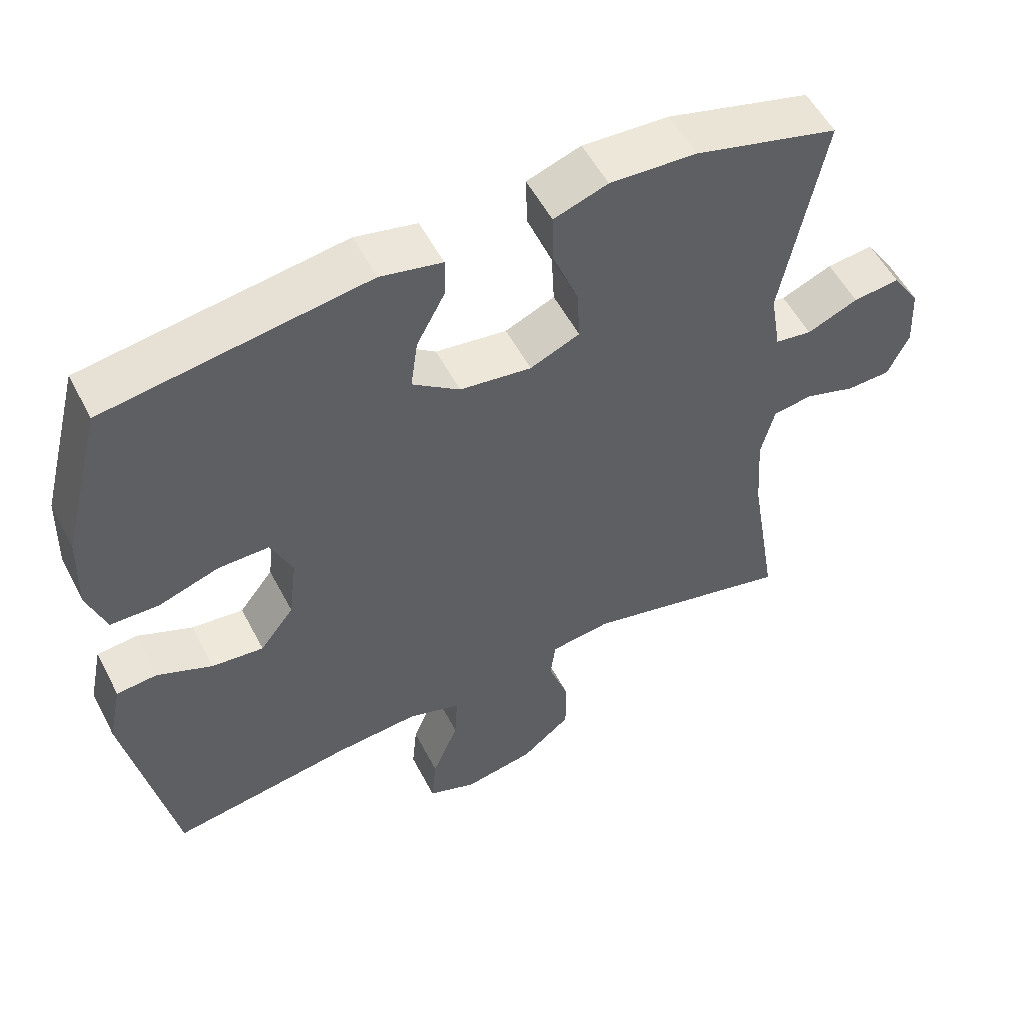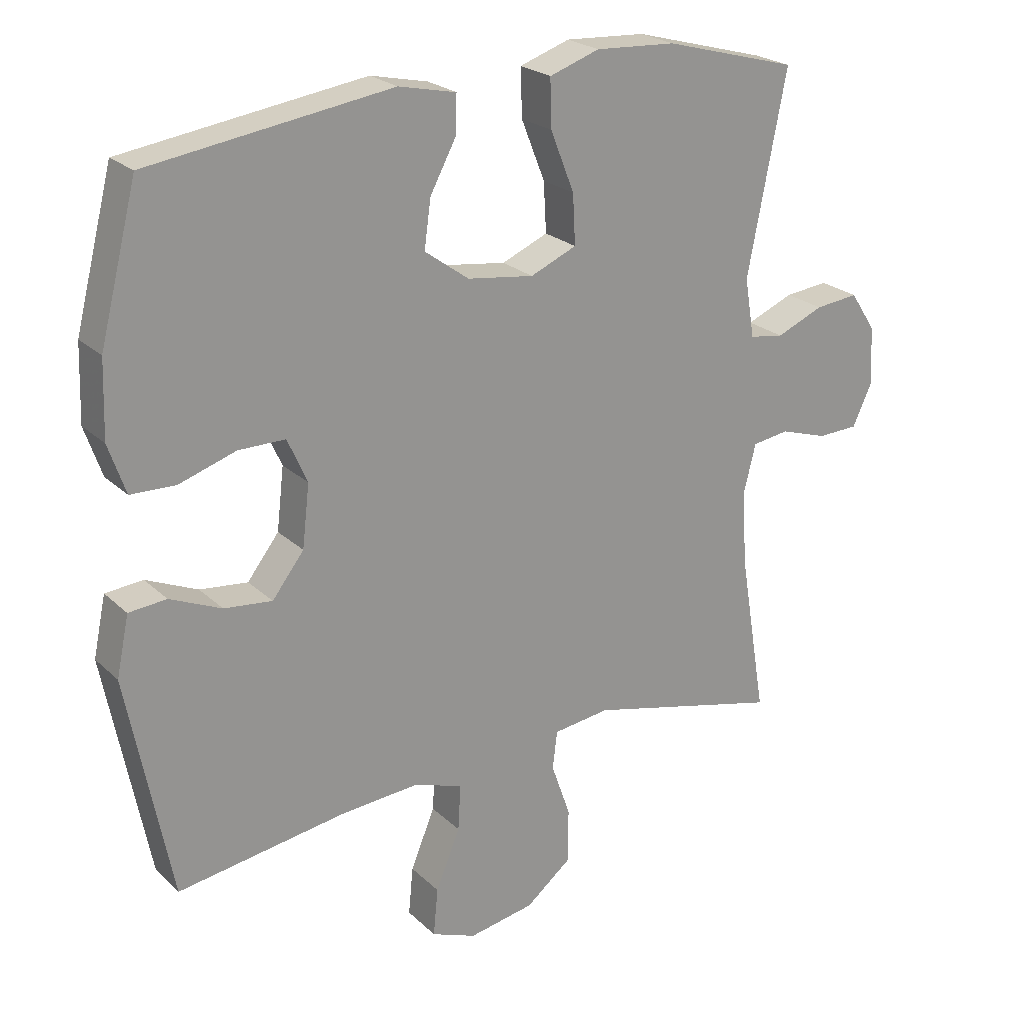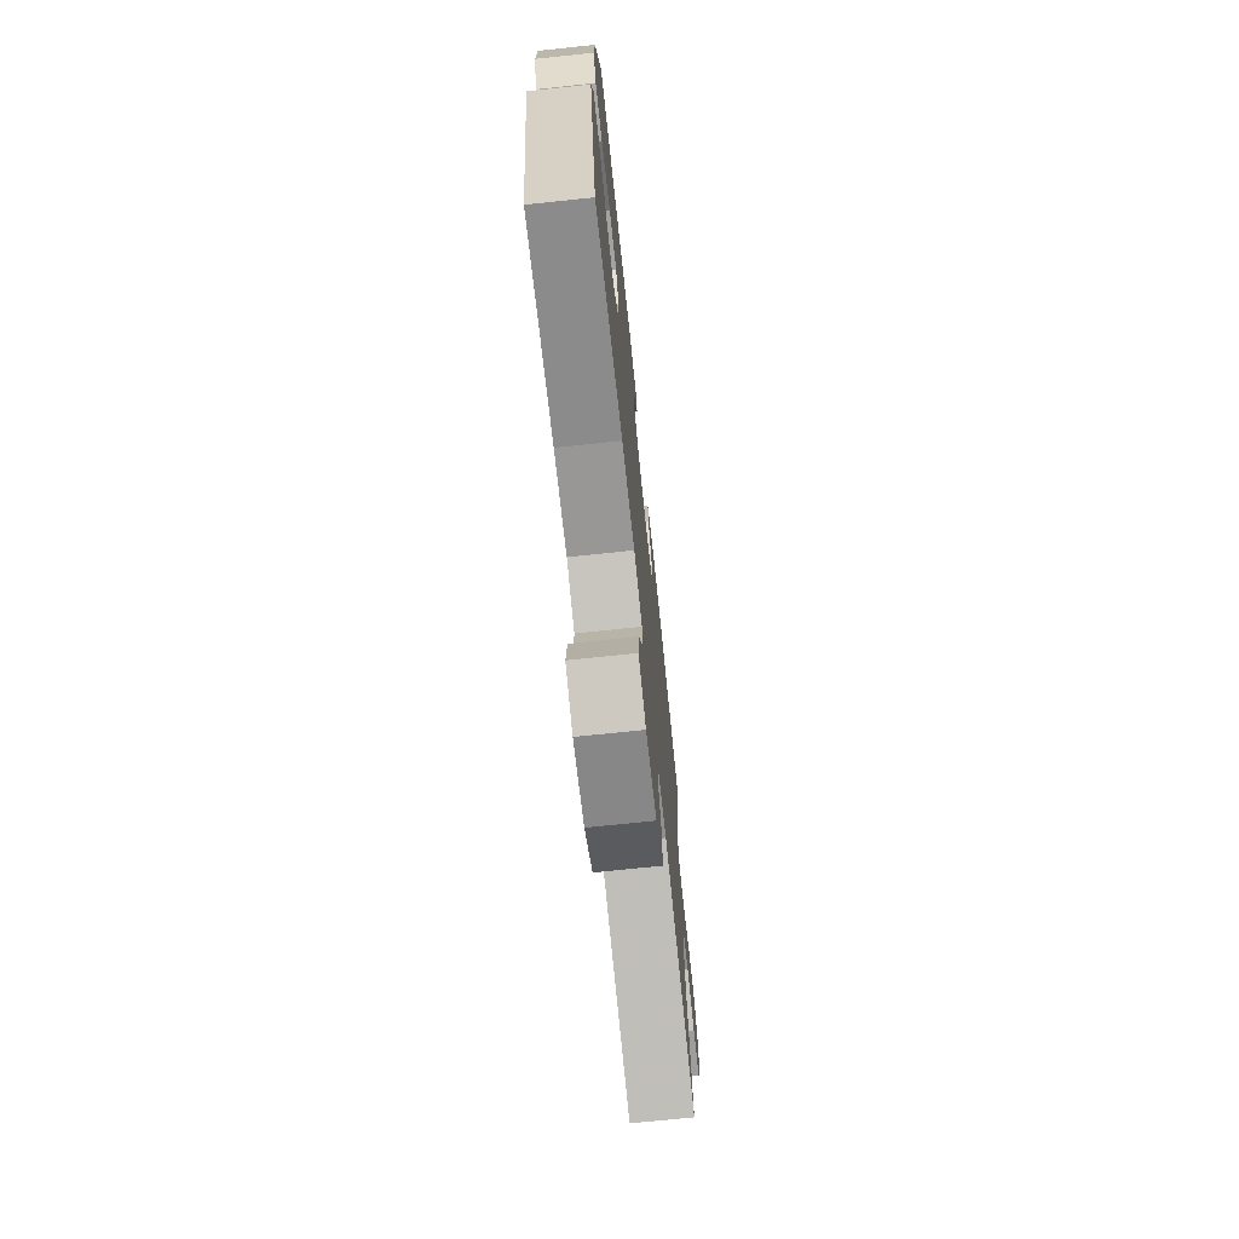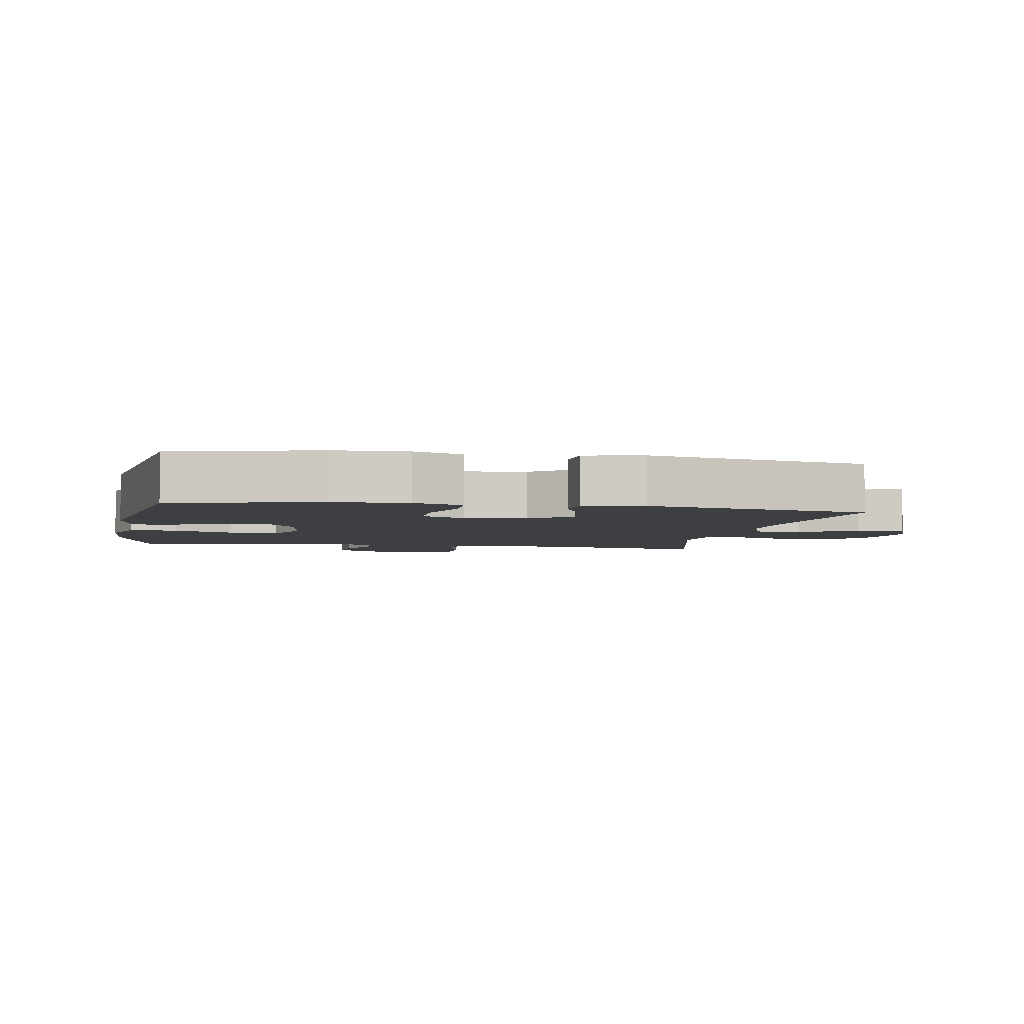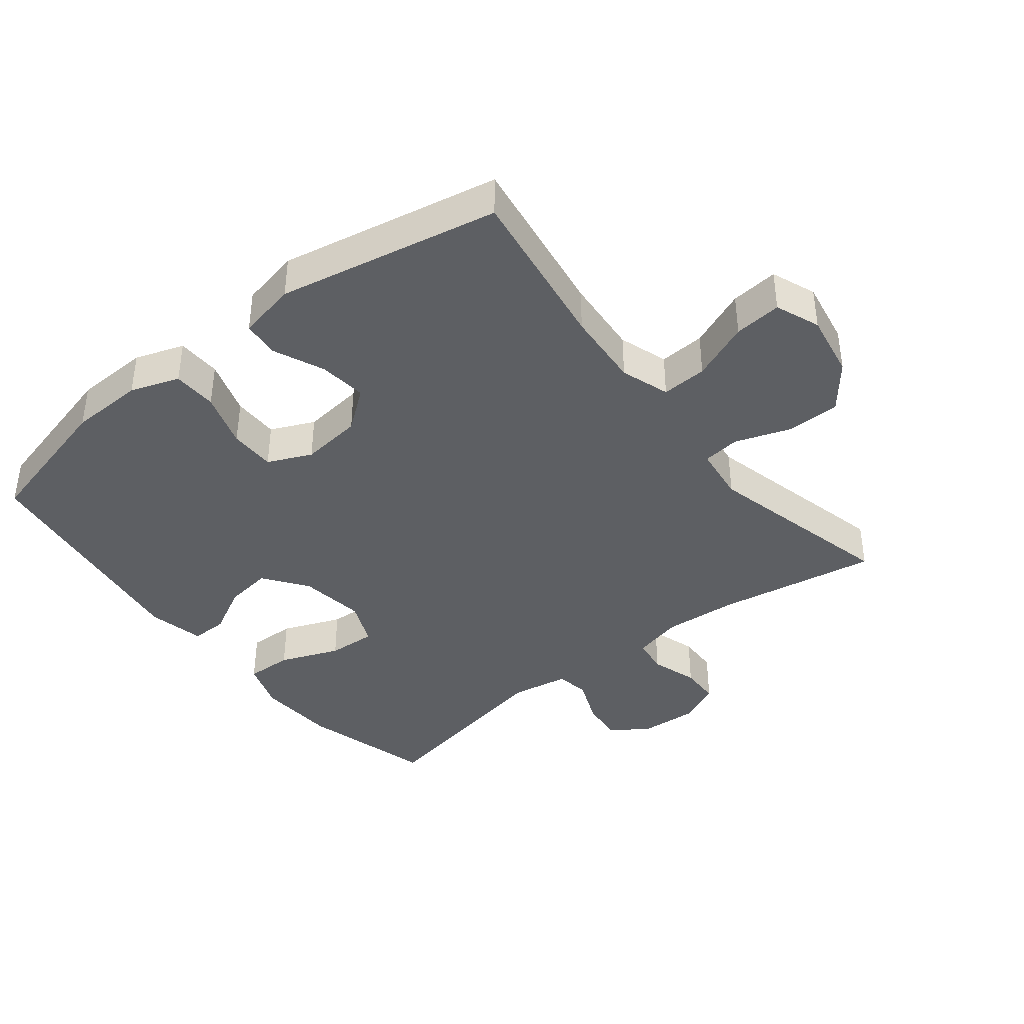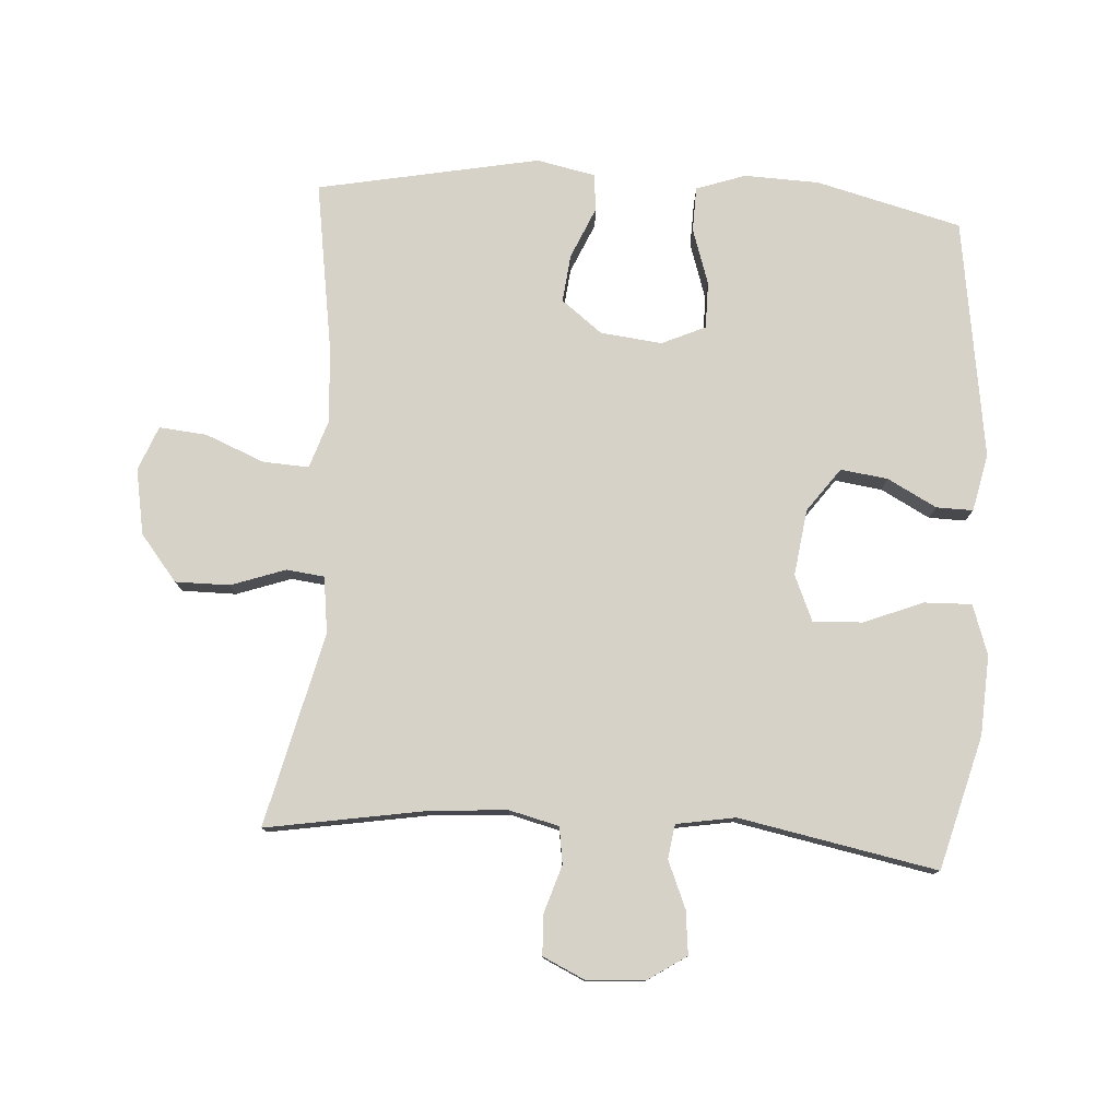
<metadata>
{"format":"obj","ext":"obj","renderer":"f3d","projection":"perspective","resolution":1024,"background":"white","views":[{"elev":54.4,"azim":152.8,"up":"+Z"},{"elev":23.2,"azim":146.6,"up":"+Z"},{"elev":-72.5,"azim":96.0,"up":"+Z"},{"elev":-4.1,"azim":79.6,"up":"+Y"},{"elev":-39.8,"azim":128.3,"up":"+Y"},{"elev":78.1,"azim":-86.4,"up":"+Y"}]}
</metadata>
<code>
v 0.5 0.07 0.5
v 0.557 0.07 0.278
v 0.561 0.07 0.164
v 0.535 0.07 0.089
v 0.467 0.07 0.087
v 0.381 0.07 0.115
v 0.31 0.07 0.115
v 0.28 0.07 0.048
v 0.291 0.07 -0.046
v 0.339 0.07 -0.108
v 0.412 0.07 -0.1
v 0.49 0.07 -0.066
v 0.547 0.07 -0.071
v 0.566 0.07 -0.161
v 0.5 0.07 -0.5
v 0.244 0.07 -0.461
v 0.125 0.07 -0.452
v 0.05 0.07 -0.477
v 0.054 0.07 -0.547
v 0.091 0.07 -0.637
v 0.098 0.07 -0.71
v 0.03 0.07 -0.737
v -0.07 0.07 -0.719
v -0.14 0.07 -0.663
v -0.14 0.07 -0.58
v -0.111 0.07 -0.497
v -0.118 0.07 -0.439
v -0.204 0.07 -0.428
v -0.5 0.07 -0.5
v -0.459 0.07 -0.253
v -0.451 0.07 -0.138
v -0.47 0.07 -0.062
v -0.526 0.07 -0.054
v -0.598 0.07 -0.077
v -0.66 0.07 -0.075
v -0.69 0.07 -0.011
v -0.685 0.07 0.078
v -0.646 0.07 0.137
v -0.58 0.07 0.13
v -0.508 0.07 0.1
v -0.456 0.07 0.108
v -0.441 0.07 0.198
v -0.5 0.07 0.5
v -0.297 0.07 0.555
v -0.175 0.07 0.562
v -0.099 0.07 0.536
v -0.101 0.07 0.464
v -0.137 0.07 0.373
v -0.141 0.07 0.298
v -0.071 0.07 0.268
v 0.03 0.07 0.282
v 0.097 0.07 0.331
v 0.087 0.07 0.403
v 0.047 0.07 0.478
v 0.046 0.07 0.534
v 0.133 0.07 0.553
v 0.5 0 0.5
v 0.557 0 0.278
v 0.561 0 0.164
v 0.535 0 0.089
v 0.467 0 0.087
v 0.381 0 0.115
v 0.31 0 0.115
v 0.28 0 0.048
v 0.291 0 -0.046
v 0.339 0 -0.108
v 0.412 0 -0.1
v 0.49 0 -0.066
v 0.547 0 -0.071
v 0.566 0 -0.161
v 0.5 0 -0.5
v 0.244 0 -0.461
v 0.125 0 -0.452
v 0.05 0 -0.477
v 0.054 0 -0.547
v 0.091 0 -0.637
v 0.098 0 -0.71
v 0.03 0 -0.737
v -0.07 0 -0.719
v -0.14 0 -0.663
v -0.14 0 -0.58
v -0.111 0 -0.497
v -0.118 0 -0.439
v -0.204 0 -0.428
v -0.5 0 -0.5
v -0.459 0 -0.253
v -0.451 0 -0.138
v -0.47 0 -0.062
v -0.526 0 -0.054
v -0.598 0 -0.077
v -0.66 0 -0.075
v -0.69 0 -0.011
v -0.685 0 0.078
v -0.646 0 0.137
v -0.58 0 0.13
v -0.508 0 0.1
v -0.456 0 0.108
v -0.441 0 0.198
v -0.5 0 0.5
v -0.297 0 0.555
v -0.175 0 0.562
v -0.099 0 0.536
v -0.101 0 0.464
v -0.137 0 0.373
v -0.141 0 0.298
v -0.071 0 0.268
v 0.03 0 0.282
v 0.097 0 0.331
v 0.087 0 0.403
v 0.047 0 0.478
v 0.046 0 0.534
v 0.133 0 0.553
f 4 5 6
f 3 4 6
f 2 3 6
f 1 2 6
f 56 1 6
f 55 56 6
f 54 55 6
f 53 54 6
f 52 53 6 7
f 51 52 7 8
f 50 51 8 9
f 49 50 9 10
f 46 47 48
f 45 46 48
f 44 45 48
f 43 44 48
f 42 43 48
f 41 42 48 49
f 38 39 40
f 37 38 40
f 36 37 40
f 35 36 40
f 34 35 40
f 33 34 40
f 32 33 40 41
f 41 49 10
f 32 41 10
f 31 32 10
f 28 29 30
f 30 31 10
f 28 30 10
f 27 28 10
f 24 25 26
f 23 24 26
f 22 23 26
f 21 22 26
f 20 21 26
f 19 20 26
f 18 19 26 27
f 14 15 16
f 13 14 16
f 12 13 16
f 11 12 16
f 11 16 17
f 17 18 27
f 11 17 27
f 10 11 27
f 62 61 60
f 62 60 59
f 62 59 58
f 62 58 57
f 62 57 112
f 62 112 111
f 62 111 110
f 62 110 109
f 63 62 109 108
f 64 63 108 107
f 65 64 107 106
f 66 65 106 105
f 104 103 102
f 104 102 101
f 104 101 100
f 104 100 99
f 104 99 98
f 105 104 98 97
f 96 95 94
f 96 94 93
f 96 93 92
f 96 92 91
f 96 91 90
f 96 90 89
f 97 96 89 88
f 66 105 97
f 66 97 88
f 66 88 87
f 86 85 84
f 66 87 86
f 66 86 84
f 66 84 83
f 82 81 80
f 82 80 79
f 82 79 78
f 82 78 77
f 82 77 76
f 82 76 75
f 83 82 75 74
f 72 71 70
f 72 70 69
f 72 69 68
f 72 68 67
f 73 72 67
f 83 74 73
f 83 73 67
f 83 67 66
f 1 57 58 2
f 2 58 59 3
f 3 59 60 4
f 4 60 61 5
f 5 61 62 6
f 6 62 63 7
f 7 63 64 8
f 8 64 65 9
f 9 65 66 10
f 10 66 67 11
f 11 67 68 12
f 12 68 69 13
f 13 69 70 14
f 14 70 71 15
f 15 71 72 16
f 16 72 73 17
f 17 73 74 18
f 18 74 75 19
f 19 75 76 20
f 20 76 77 21
f 21 77 78 22
f 22 78 79 23
f 23 79 80 24
f 24 80 81 25
f 25 81 82 26
f 26 82 83 27
f 27 83 84 28
f 28 84 85 29
f 29 85 86 30
f 30 86 87 31
f 31 87 88 32
f 32 88 89 33
f 33 89 90 34
f 34 90 91 35
f 35 91 92 36
f 36 92 93 37
f 37 93 94 38
f 38 94 95 39
f 39 95 96 40
f 40 96 97 41
f 41 97 98 42
f 42 98 99 43
f 43 99 100 44
f 44 100 101 45
f 45 101 102 46
f 46 102 103 47
f 47 103 104 48
f 48 104 105 49
f 49 105 106 50
f 50 106 107 51
f 51 107 108 52
f 52 108 109 53
f 53 109 110 54
f 54 110 111 55
f 55 111 112 56
f 56 112 57 1

</code>
